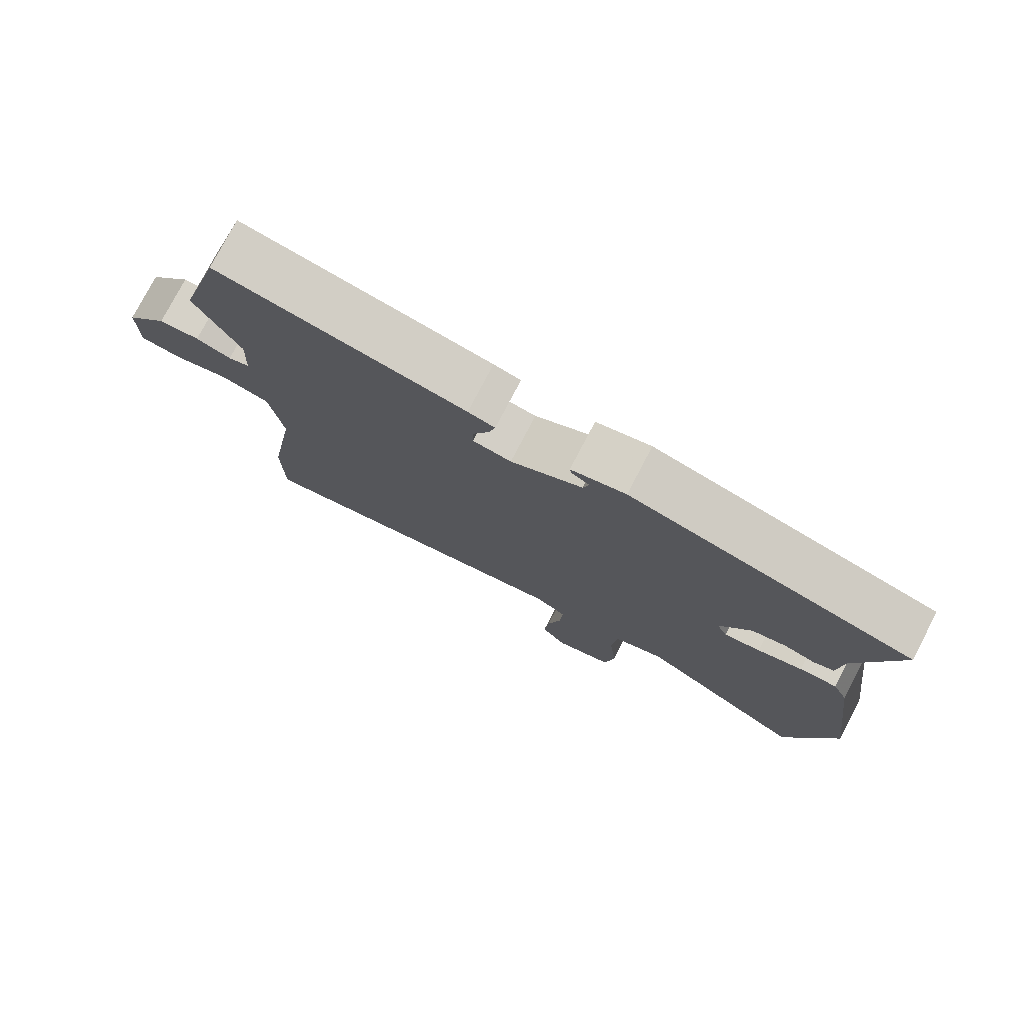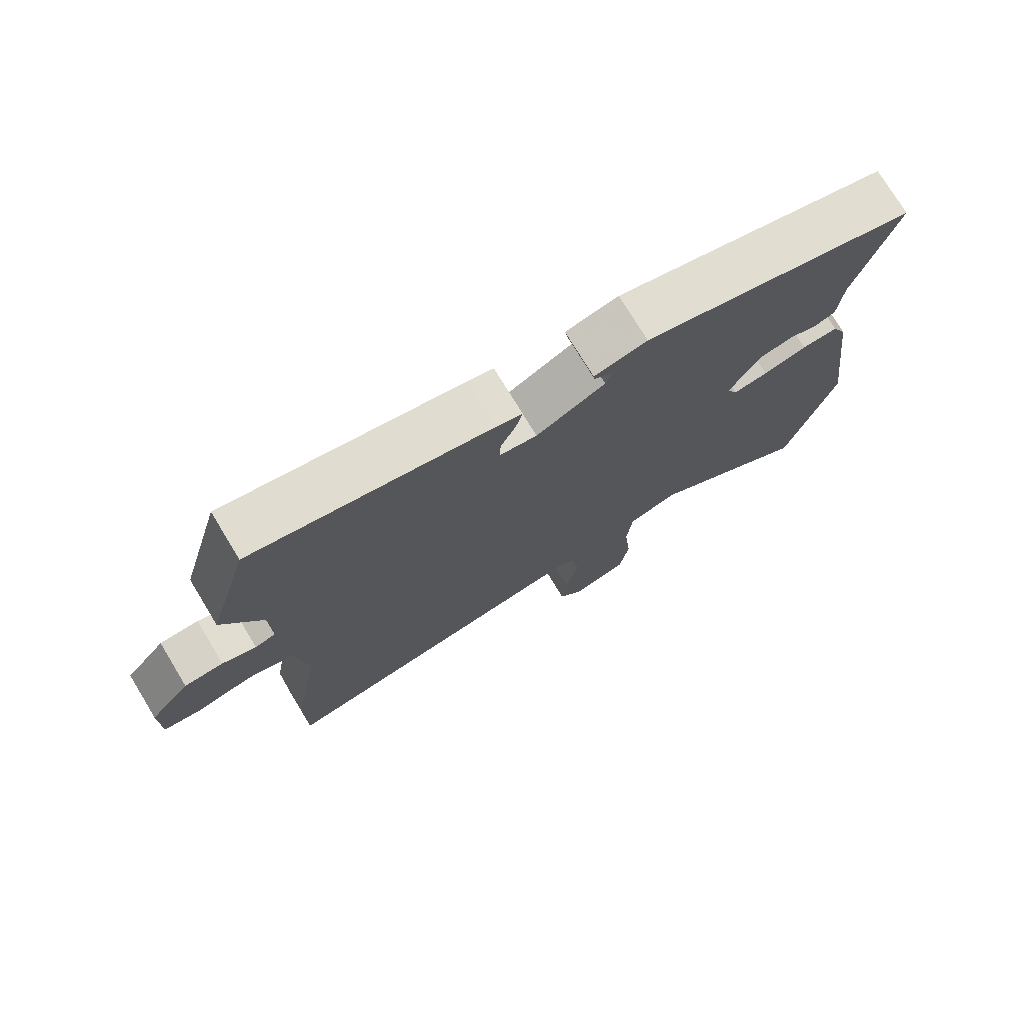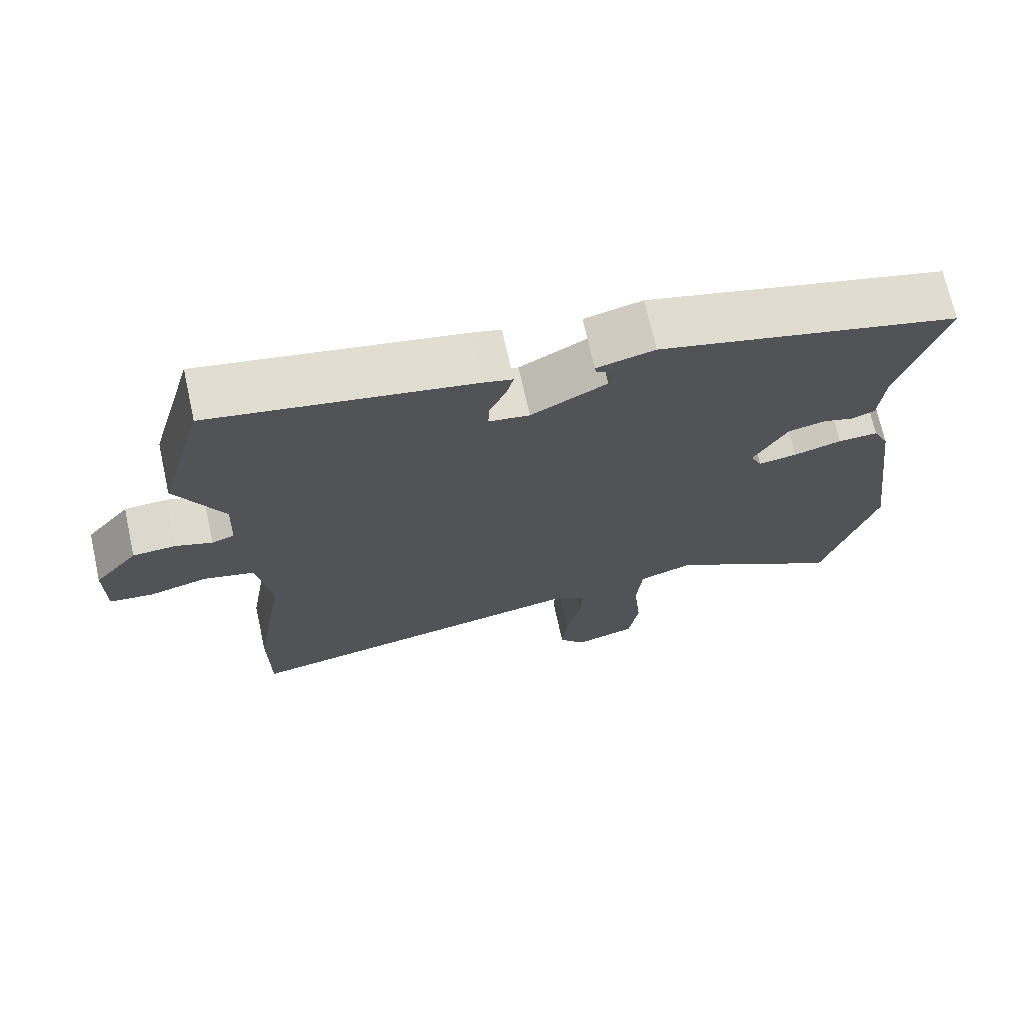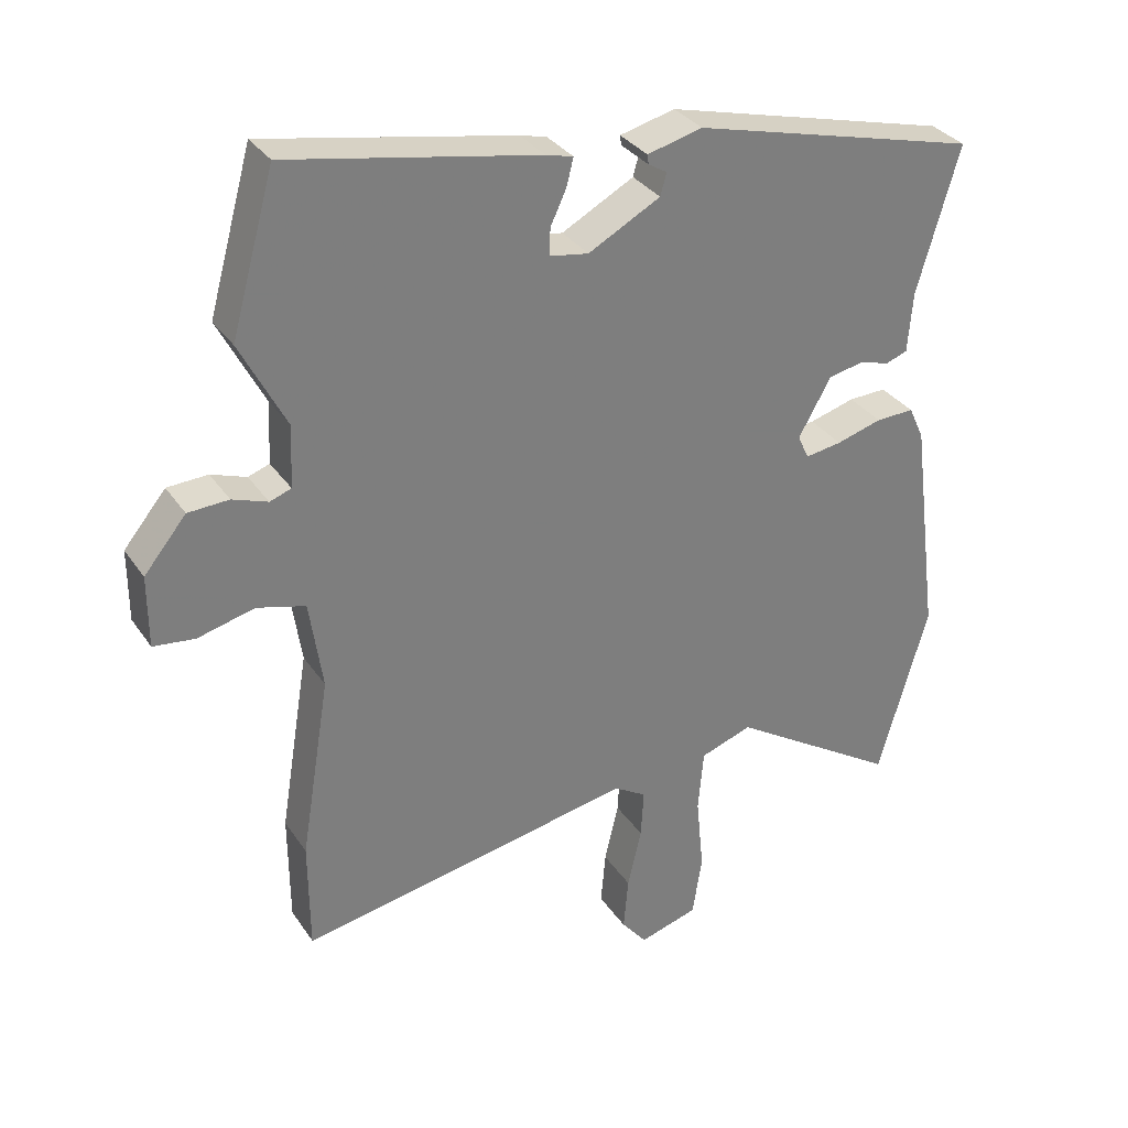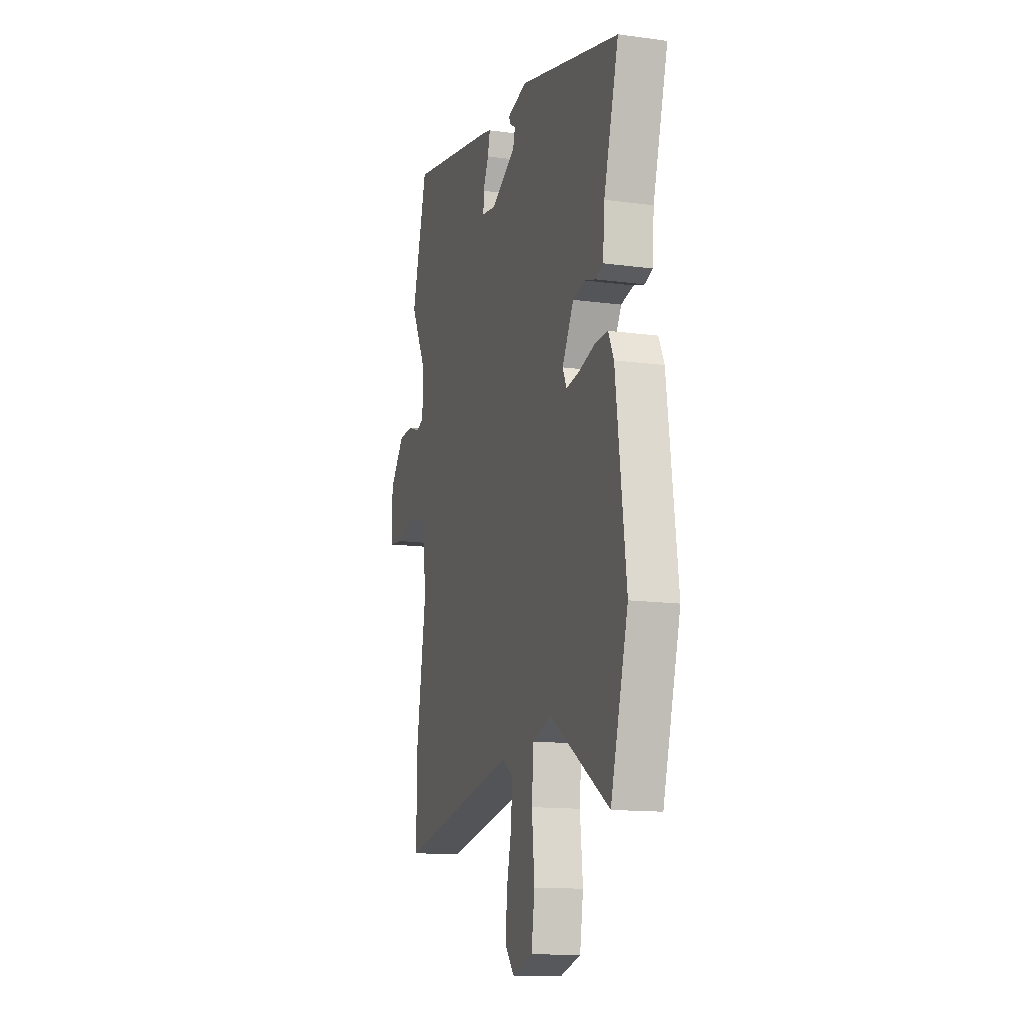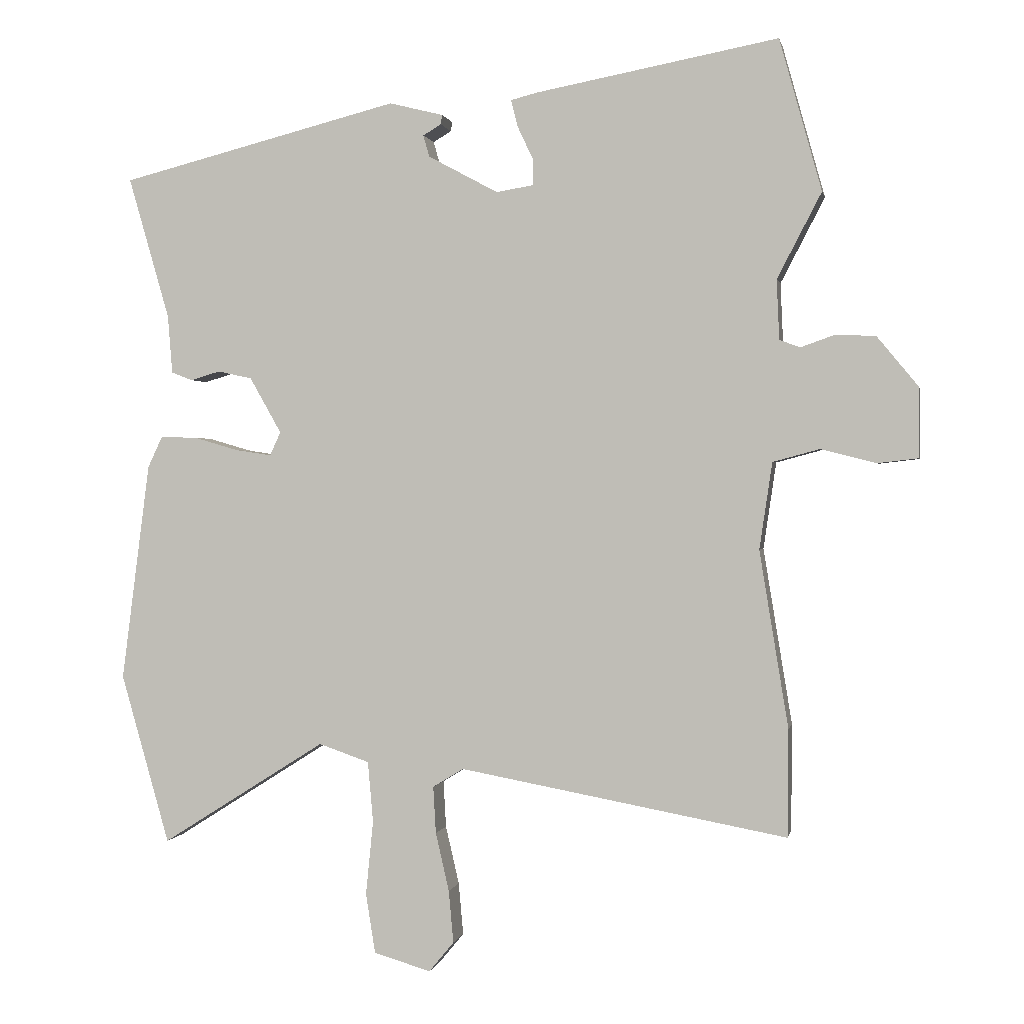
<metadata>
{"format":"obj","ext":"obj","renderer":"f3d","projection":"perspective","resolution":1024,"background":"white","views":[{"elev":77.5,"azim":-152.4,"up":"+Z"},{"elev":75.4,"azim":148.7,"up":"+Z"},{"elev":71.0,"azim":167.5,"up":"+Z"},{"elev":32.2,"azim":151.5,"up":"+Z"},{"elev":-13.6,"azim":-107.0,"up":"+Z"},{"elev":0.6,"azim":11.1,"up":"+Z"}]}
</metadata>
<code>
v 0.485 0.07 0.553
v 0.548 0.07 0.327
v 0.482 0.07 0.2
v 0.486 0.07 0.111
v 0.517 0.07 0.1
v 0.568 0.07 0.118
v 0.627 0.07 0.115
v 0.688 0.07 0.041
v 0.688 0.07 -0.063
v 0.628 0.07 -0.07
v 0.546 0.07 -0.049
v 0.476 0.07 -0.068
v 0.457 0.07 -0.197
v 0.5 0.07 -0.46
v 0.499 0.07 -0.62
v 0.011 0.07 -0.53
v -0.035 0.07 -0.558
v -0.031 0.07 -0.628
v -0.011 0.07 -0.715
v -0.004 0.07 -0.793
v -0.041 0.07 -0.838
v -0.126 0.07 -0.813
v -0.14 0.07 -0.724
v -0.129 0.07 -0.613
v -0.137 0.07 -0.523
v -0.212 0.07 -0.497
v -0.457 0.07 -0.652
v -0.529 0.07 -0.399
v -0.487 0.07 -0.074
v -0.465 0.07 -0.027
v -0.41 0.07 -0.029
v -0.344 0.07 -0.048
v -0.291 0.07 -0.056
v -0.275 0.07 -0.021
v -0.322 0.07 0.062
v -0.373 0.07 0.073
v -0.417 0.07 0.06
v -0.448 0.07 0.072
v -0.455 0.07 0.159
v -0.516 0.07 0.37
v -0.101 0.07 0.476
v -0.021 0.07 0.456
v -0.023 0.07 0.442
v -0.05 0.07 0.426
v -0.041 0.07 0.394
v 0.063 0.07 0.338
v 0.119 0.07 0.347
v 0.118 0.07 0.386
v 0.095 0.07 0.435
v 0.085 0.07 0.475
v 0.124 0.07 0.485
v 0.485 0 0.553
v 0.548 0 0.327
v 0.482 0 0.2
v 0.486 0 0.111
v 0.517 0 0.1
v 0.568 0 0.118
v 0.627 0 0.115
v 0.688 0 0.041
v 0.688 0 -0.063
v 0.628 0 -0.07
v 0.546 0 -0.049
v 0.476 0 -0.068
v 0.457 0 -0.197
v 0.5 0 -0.46
v 0.499 0 -0.62
v 0.011 0 -0.53
v -0.035 0 -0.558
v -0.031 0 -0.628
v -0.011 0 -0.715
v -0.004 0 -0.793
v -0.041 0 -0.838
v -0.126 0 -0.813
v -0.14 0 -0.724
v -0.129 0 -0.613
v -0.137 0 -0.523
v -0.212 0 -0.497
v -0.457 0 -0.652
v -0.529 0 -0.399
v -0.487 0 -0.074
v -0.465 0 -0.027
v -0.41 0 -0.029
v -0.344 0 -0.048
v -0.291 0 -0.056
v -0.275 0 -0.021
v -0.322 0 0.062
v -0.373 0 0.073
v -0.417 0 0.06
v -0.448 0 0.072
v -0.455 0 0.159
v -0.516 0 0.37
v -0.101 0 0.476
v -0.021 0 0.456
v -0.023 0 0.442
v -0.05 0 0.426
v -0.041 0 0.394
v 0.063 0 0.338
v 0.119 0 0.347
v 0.118 0 0.386
v 0.095 0 0.435
v 0.085 0 0.475
v 0.124 0 0.485
f 1 2 3
f 51 1 3
f 50 51 3
f 49 50 3
f 48 49 3
f 47 48 3 4
f 46 47 4
f 42 43 44
f 41 42 44
f 40 41 44
f 39 40 44 45
f 39 45 46
f 38 39 46
f 37 38 46
f 36 37 46
f 30 31 32
f 29 30 32
f 28 29 32
f 27 28 32
f 26 27 32
f 25 26 32 33
f 22 23 24
f 21 22 24
f 20 21 24
f 19 20 24
f 18 19 24
f 17 18 24 25
f 25 33 34
f 17 25 34
f 16 17 34
f 15 16 34
f 14 15 34
f 13 14 34
f 9 10 11
f 8 9 11
f 7 8 11
f 6 7 11
f 5 6 11
f 4 5 11 12
f 46 4 12
f 36 46 12
f 35 36 12
f 12 13 34 35
f 54 53 52
f 54 52 102
f 54 102 101
f 54 101 100
f 54 100 99
f 55 54 99 98
f 55 98 97
f 95 94 93
f 95 93 92
f 95 92 91
f 96 95 91 90
f 97 96 90
f 97 90 89
f 97 89 88
f 97 88 87
f 83 82 81
f 83 81 80
f 83 80 79
f 83 79 78
f 83 78 77
f 84 83 77 76
f 75 74 73
f 75 73 72
f 75 72 71
f 75 71 70
f 75 70 69
f 76 75 69 68
f 85 84 76
f 85 76 68
f 85 68 67
f 85 67 66
f 85 66 65
f 85 65 64
f 62 61 60
f 62 60 59
f 62 59 58
f 62 58 57
f 62 57 56
f 63 62 56 55
f 63 55 97
f 63 97 87
f 63 87 86
f 86 85 64 63
f 1 52 53 2
f 2 53 54 3
f 3 54 55 4
f 4 55 56 5
f 5 56 57 6
f 6 57 58 7
f 7 58 59 8
f 8 59 60 9
f 9 60 61 10
f 10 61 62 11
f 11 62 63 12
f 12 63 64 13
f 13 64 65 14
f 14 65 66 15
f 15 66 67 16
f 16 67 68 17
f 17 68 69 18
f 18 69 70 19
f 19 70 71 20
f 20 71 72 21
f 21 72 73 22
f 22 73 74 23
f 23 74 75 24
f 24 75 76 25
f 25 76 77 26
f 26 77 78 27
f 27 78 79 28
f 28 79 80 29
f 29 80 81 30
f 30 81 82 31
f 31 82 83 32
f 32 83 84 33
f 33 84 85 34
f 34 85 86 35
f 35 86 87 36
f 36 87 88 37
f 37 88 89 38
f 38 89 90 39
f 39 90 91 40
f 40 91 92 41
f 41 92 93 42
f 42 93 94 43
f 43 94 95 44
f 44 95 96 45
f 45 96 97 46
f 46 97 98 47
f 47 98 99 48
f 48 99 100 49
f 49 100 101 50
f 50 101 102 51
f 51 102 52 1

</code>
